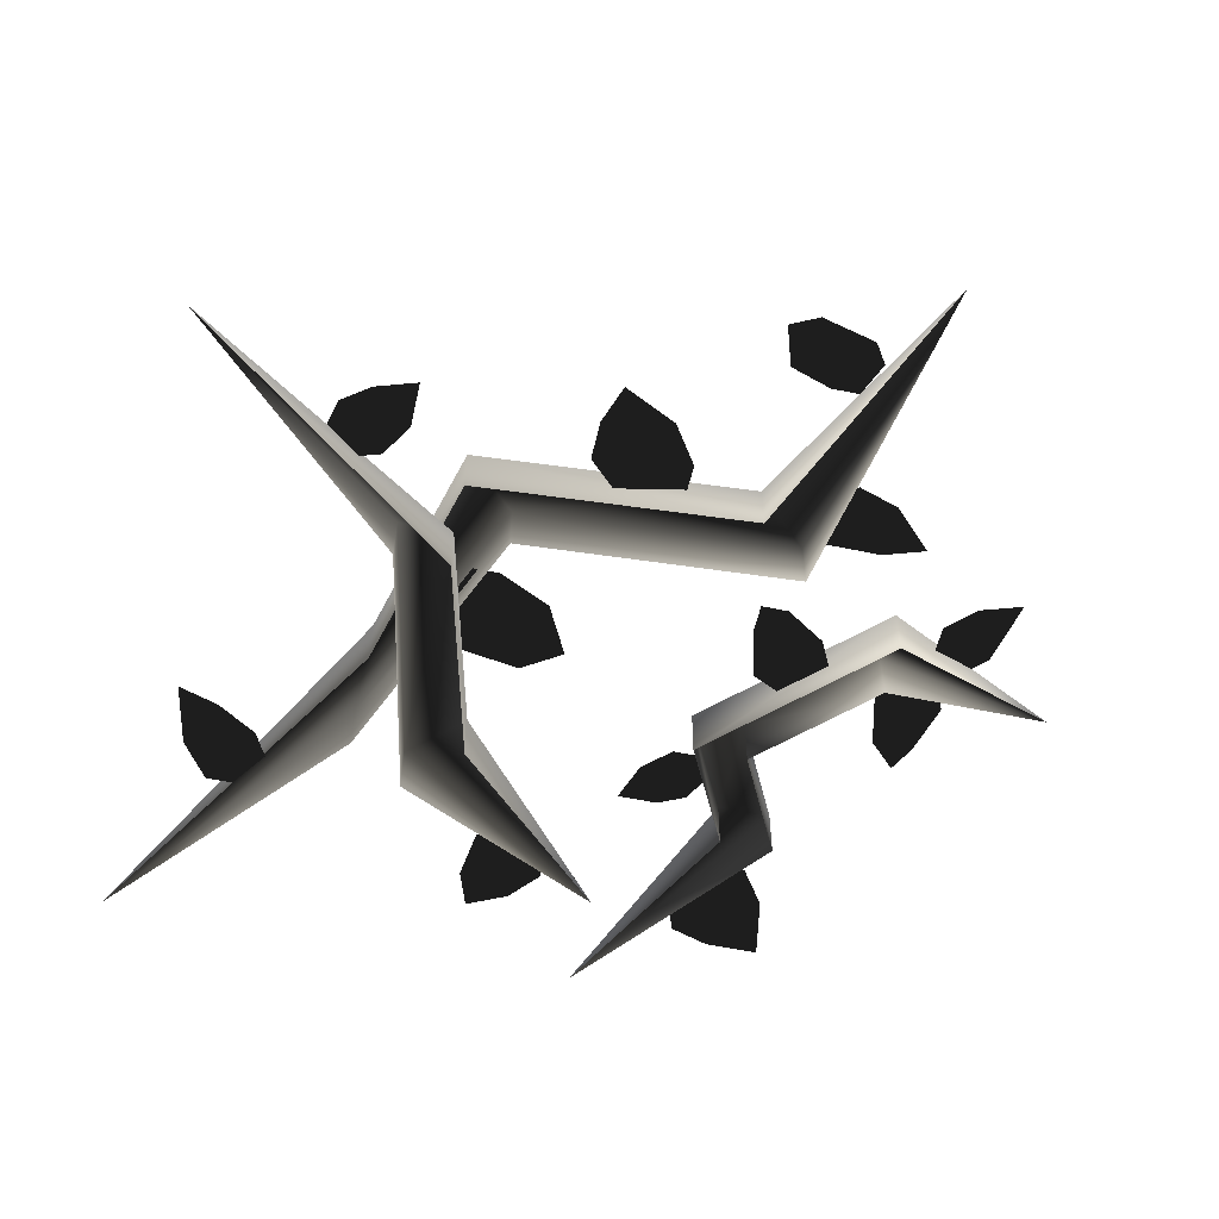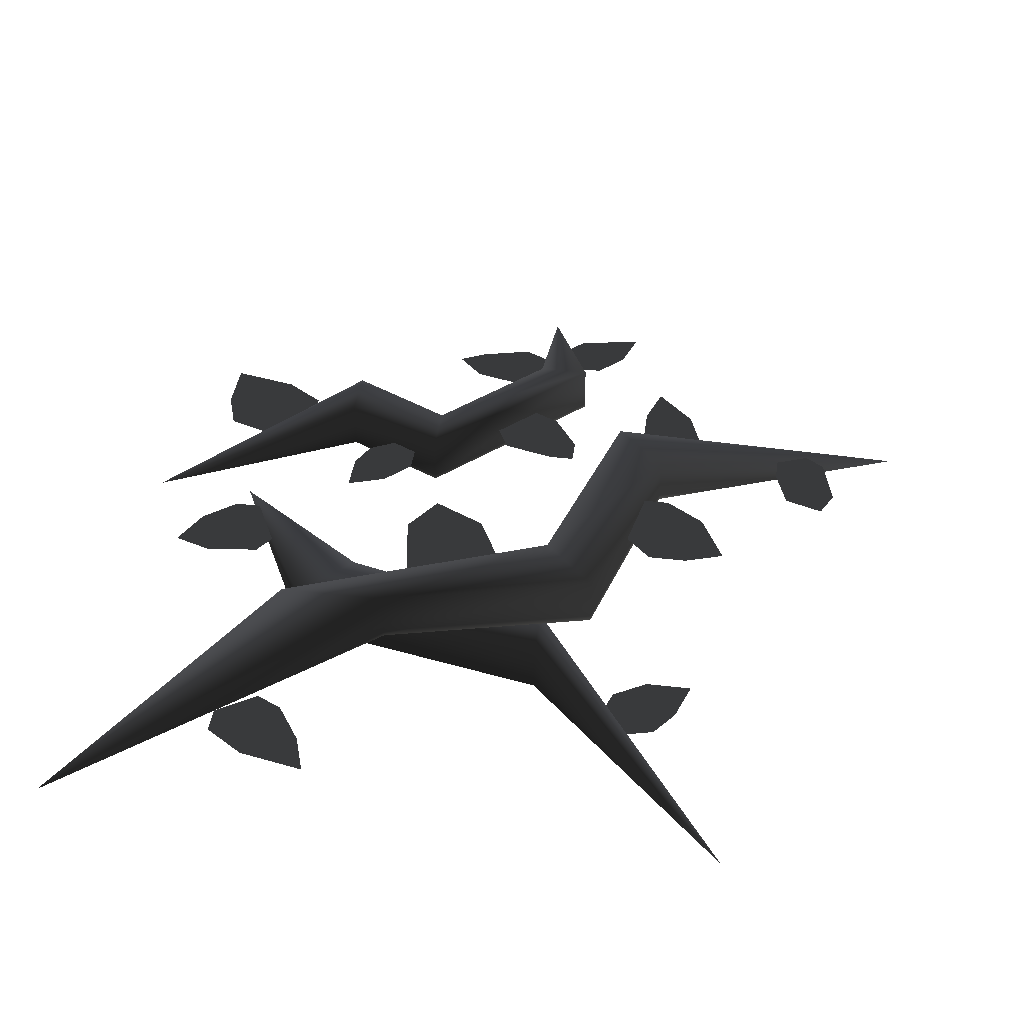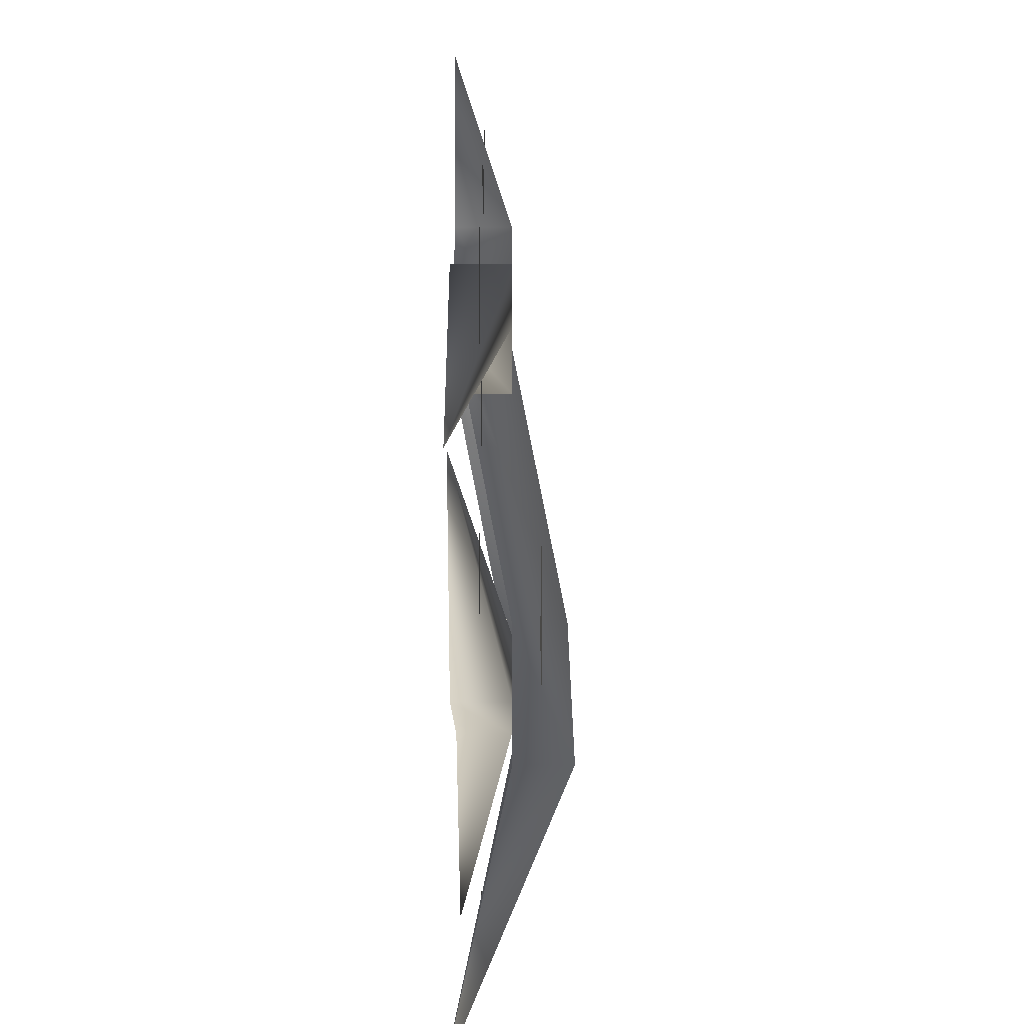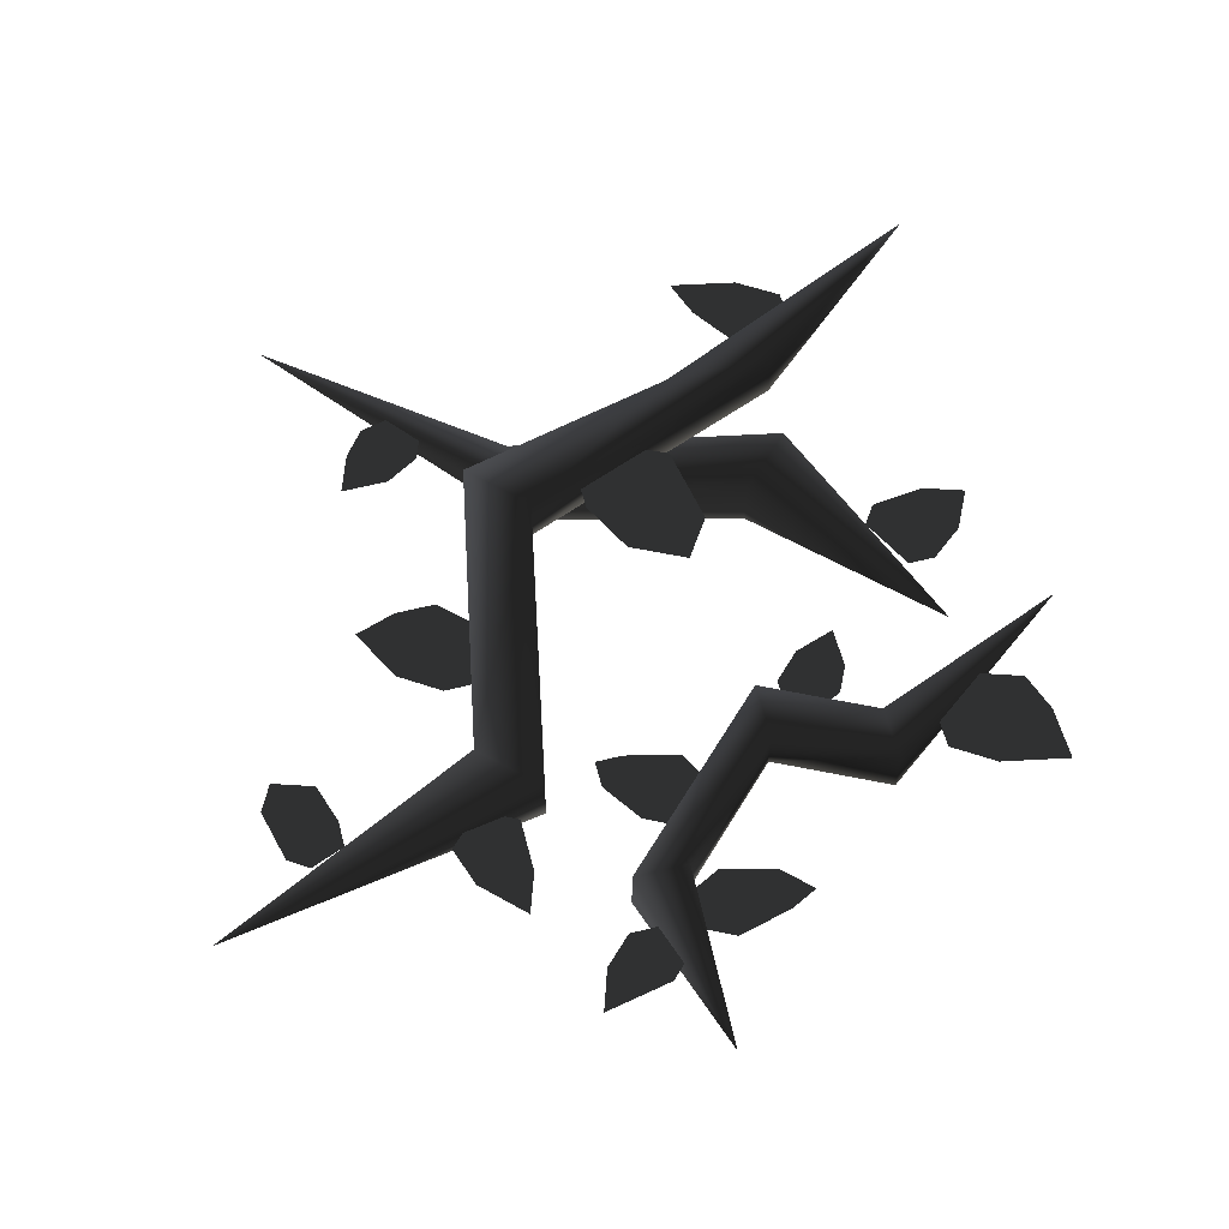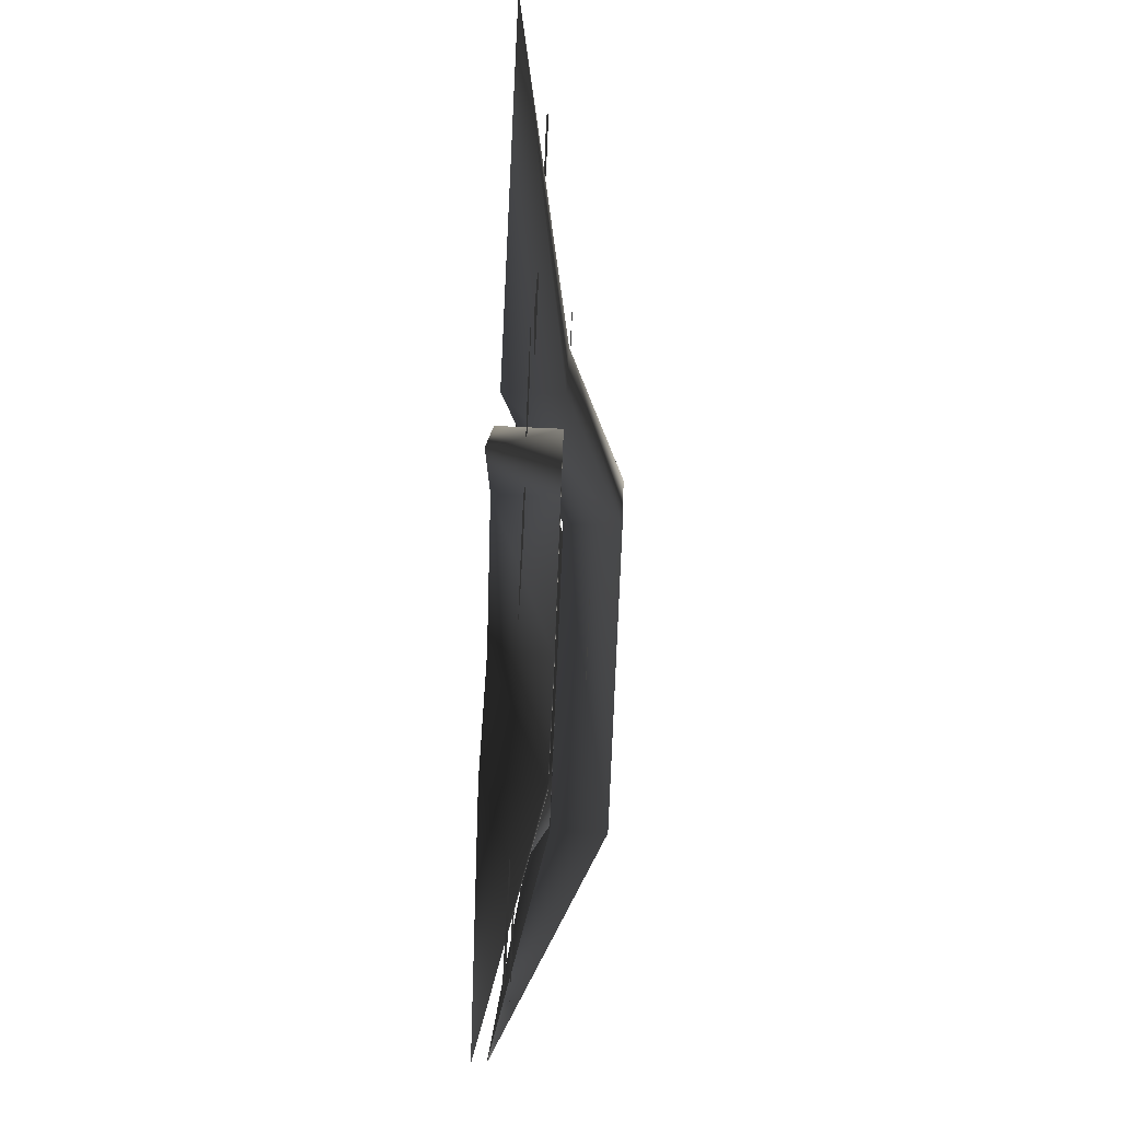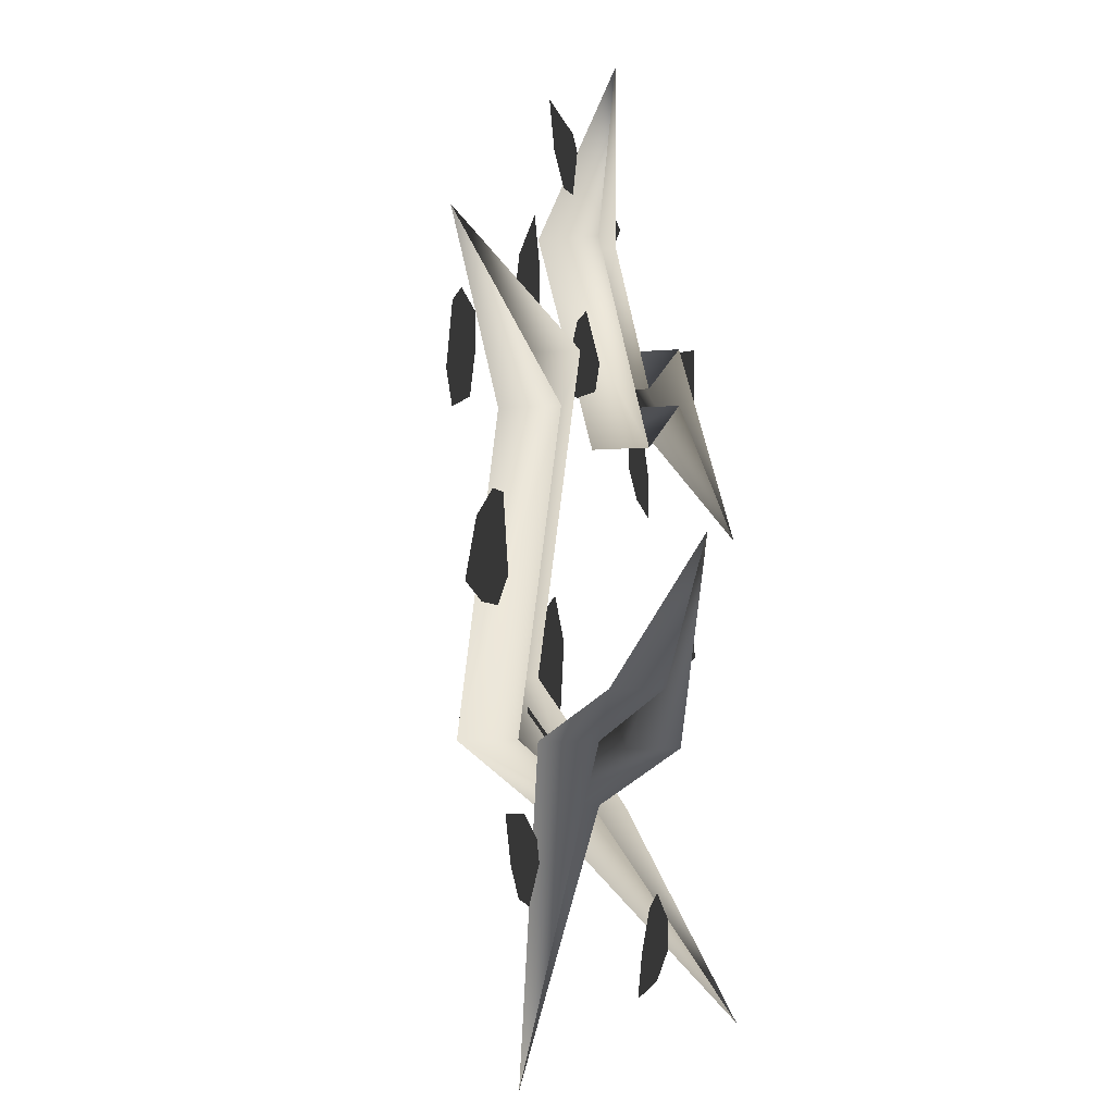
<metadata>
{"format":"obj","ext":"obj","renderer":"f3d","projection":"perspective","resolution":1024,"background":"white","views":[{"elev":-54.7,"azim":-102.7,"up":"+Y"},{"elev":41.6,"azim":-172.0,"up":"+Y"},{"elev":0.6,"azim":89.9,"up":"+Z"},{"elev":58.8,"azim":-14.6,"up":"+Y"},{"elev":79.6,"azim":92.6,"up":"+Z"},{"elev":-5.4,"azim":-72.7,"up":"+Z"}]}
</metadata>
<code>
o 1657
v -16 8 24
v -24 8 16
v -64 0 32
v -16 0 24
v -8 16 -16
v -16 16 -24
v -24 0 16
v -8 8 -16
v 32 16 -32
v 16 16 -32
v 16 8 -32
v -16 8 -24
v -40 0 -64
v -8 0 -24
v -8 8 -24
v -8 8 -32
v -8 0 -32
v 32 0 -24
v 32 8 -24
v 48 0 8
v 24 8 -16
v 24 0 -16
v 32 8 -32
v 64 0 -64
v -8 8 40
v -8 0 40
v 0 0 64
v 0 8 40
v 16 8 24
v 16 8 16
v 16 0 16
v 0 0 40
v 16 0 24
v 32 8 32
v 32 8 24
v 32 0 24
v 32 0 32
v 64 0 8
v -4 4 52
v -6 4 46
v -10 4 46
v -14 4 50
v -16 4 56
v -6 4 54
v 4 4 50
v 12 4 48
v 16 4 46
v 12 4 42
v 4 4 40
v 0 4 42
v 0 4 48
v -30 4 28
v -28 4 34
v -22 4 40
v -20 4 34
v -20 4 26
v -22 4 25
v -28 4 26
v -44 4 20
v -46 4 14
v -52 4 12
v -54 4 16
v -52 4 24
v -49 4 26
v -44 4 24
v -22 8 6
v -20 8 -4
v -24 8 -8
v -30 8 -8
v -36 8 -6
v -32 8 2
v -26 8 6
v -28 4 -43
v -31 4 -39
v -33 4 -33
v -26 4 -33
v -21 4 -36
v -20 4 -39
v -24 4 -44
v 0 12 -16
v 4 12 -8
v 12 12 -4
v 16 12 -10
v 14 12 -22
v 10 12 -24
v 0 12 -20
v 4 4 22
v -4 4 20
v -8 4 20
v -8 4 24
v -4 4 30
v 0 4 32
v 6 4 26
v 24 4 20
v 28 4 18
v 30 4 14
v 30 4 8
v 24 4 10
v 20 4 14
v 20 4 18
v 40 4 30
v 46 4 34
v 56 4 36
v 56 4 28
v 54 4 22
v 48 4 20
v 40 4 26
v 48 4 0
v 53 4 -4
v 56 4 -10
v 50 4 -12
v 42 4 -11
v 40 4 -8
v 44 4 0
v 40 4 -52
v 34 4 -56
v 24 4 -58
v 26 4 -52
v 30 4 -46
v 34 4 -44
v 40 4 -48
f 1 2 3
f 1 3 4
f 1 4 5
f 1 5 2
f 2 5 6
f 2 6 7
f 2 7 3
f 4 8 5
f 5 8 9
f 5 9 10
f 5 10 6
f 6 10 11
f 6 11 12
f 6 12 7
f 13 14 15
f 13 15 16
f 13 16 17
f 17 16 18
f 18 16 19
f 18 19 20
f 20 19 21
f 20 21 22
f 22 21 14
f 14 21 15
f 15 21 19
f 15 19 16
f 9 8 23
f 9 23 24
f 9 24 10
f 10 24 11
f 25 26 27
f 25 27 28
f 25 28 29
f 25 29 30
f 25 30 31
f 25 31 26
f 29 28 32
f 29 32 33
f 29 33 34
f 29 34 35
f 29 35 30
f 30 35 36
f 30 36 31
f 34 33 37
f 34 37 38
f 34 38 35
f 35 38 36
f 32 28 27
f 39 40 41
f 39 41 42
f 39 42 43
f 39 43 44
f 45 46 47
f 45 47 48
f 45 48 49
f 45 49 50
f 45 50 51
f 52 53 54
f 52 54 55
f 52 55 56
f 52 56 57
f 52 57 58
f 59 60 61
f 59 61 62
f 59 62 63
f 59 63 64
f 59 64 65
f 66 67 68
f 66 68 69
f 66 69 70
f 66 70 71
f 66 71 72
f 73 74 75
f 73 75 76
f 73 76 77
f 73 77 78
f 73 78 79
f 80 81 82
f 80 82 83
f 80 83 84
f 80 84 85
f 80 85 86
f 87 88 89
f 87 89 90
f 87 90 91
f 87 91 92
f 87 92 93
f 94 95 96
f 94 96 97
f 94 97 98
f 94 98 99
f 94 99 100
f 101 102 103
f 101 103 104
f 101 104 105
f 101 105 106
f 101 106 107
f 108 109 110
f 108 110 111
f 108 111 112
f 108 112 113
f 108 113 114
f 115 116 117
f 115 117 118
f 115 118 119
f 115 119 120
f 115 120 121

</code>
